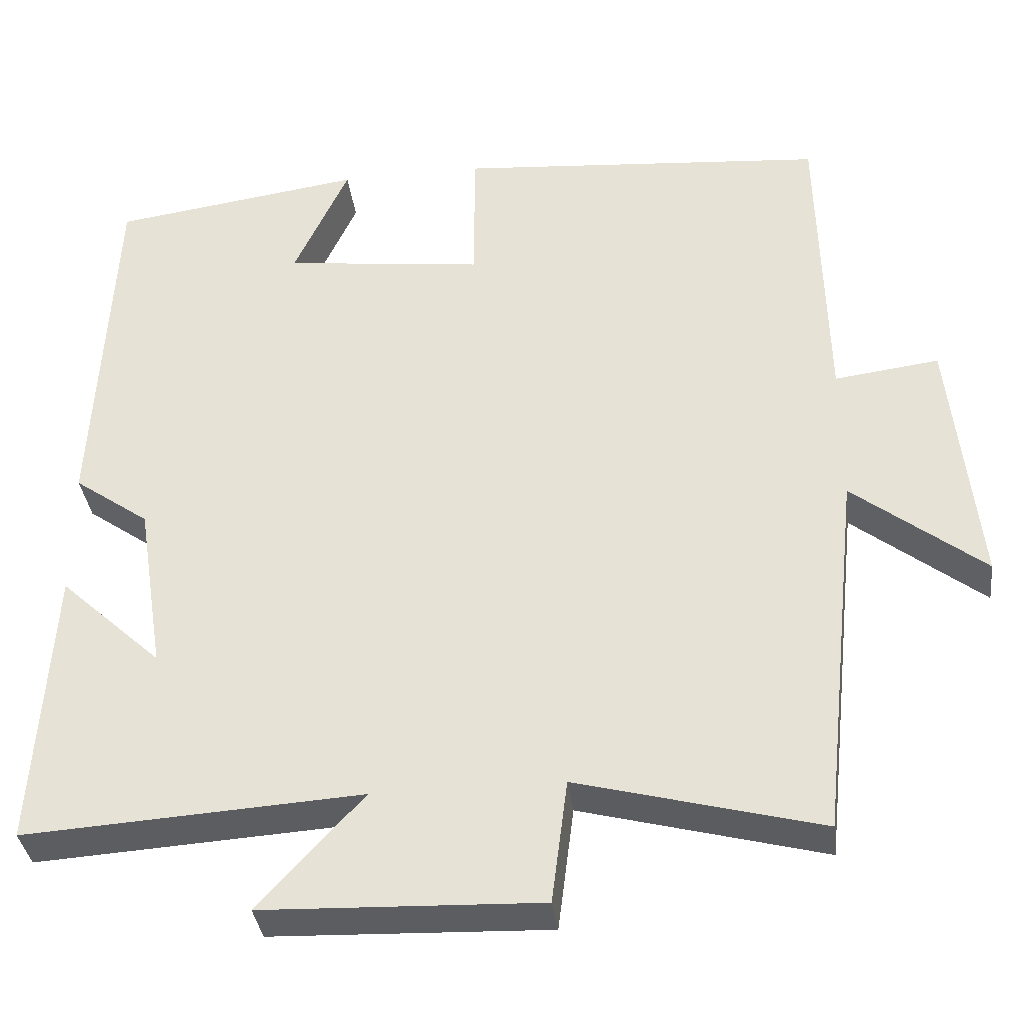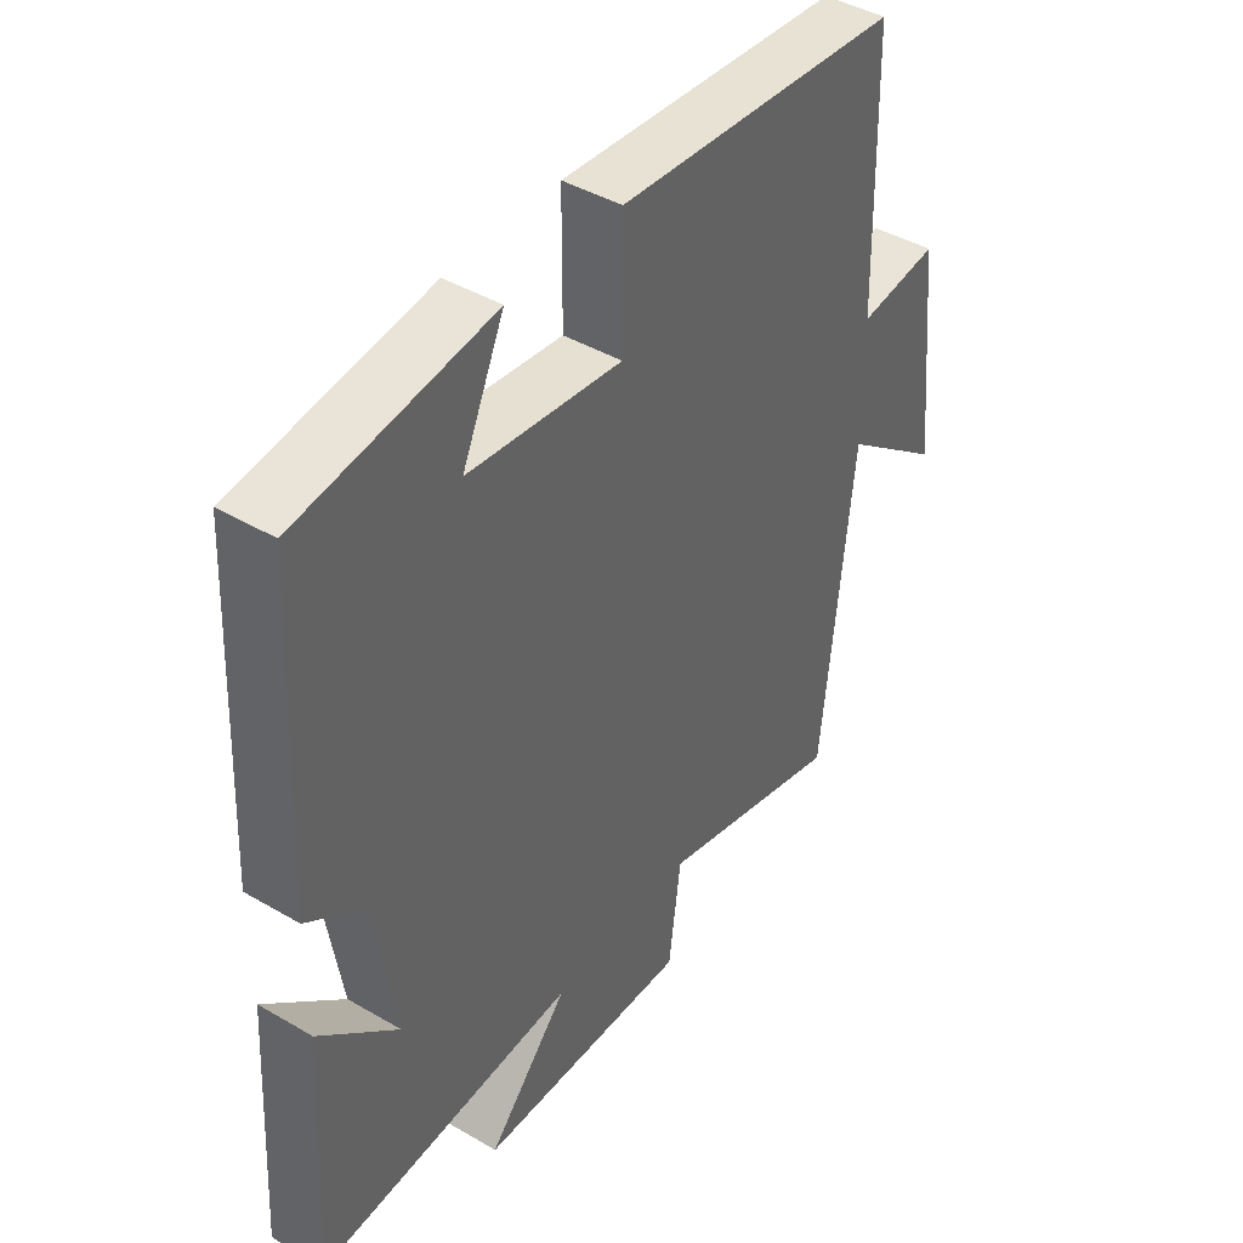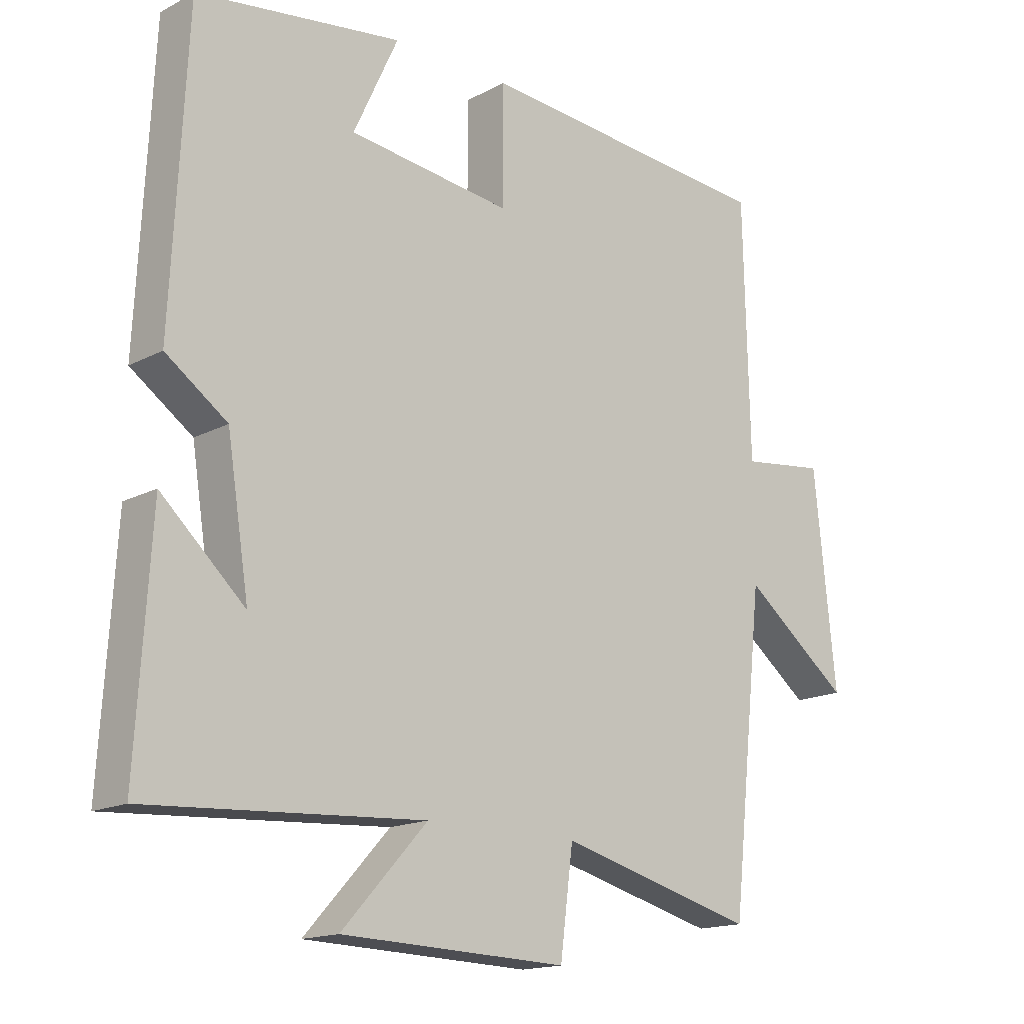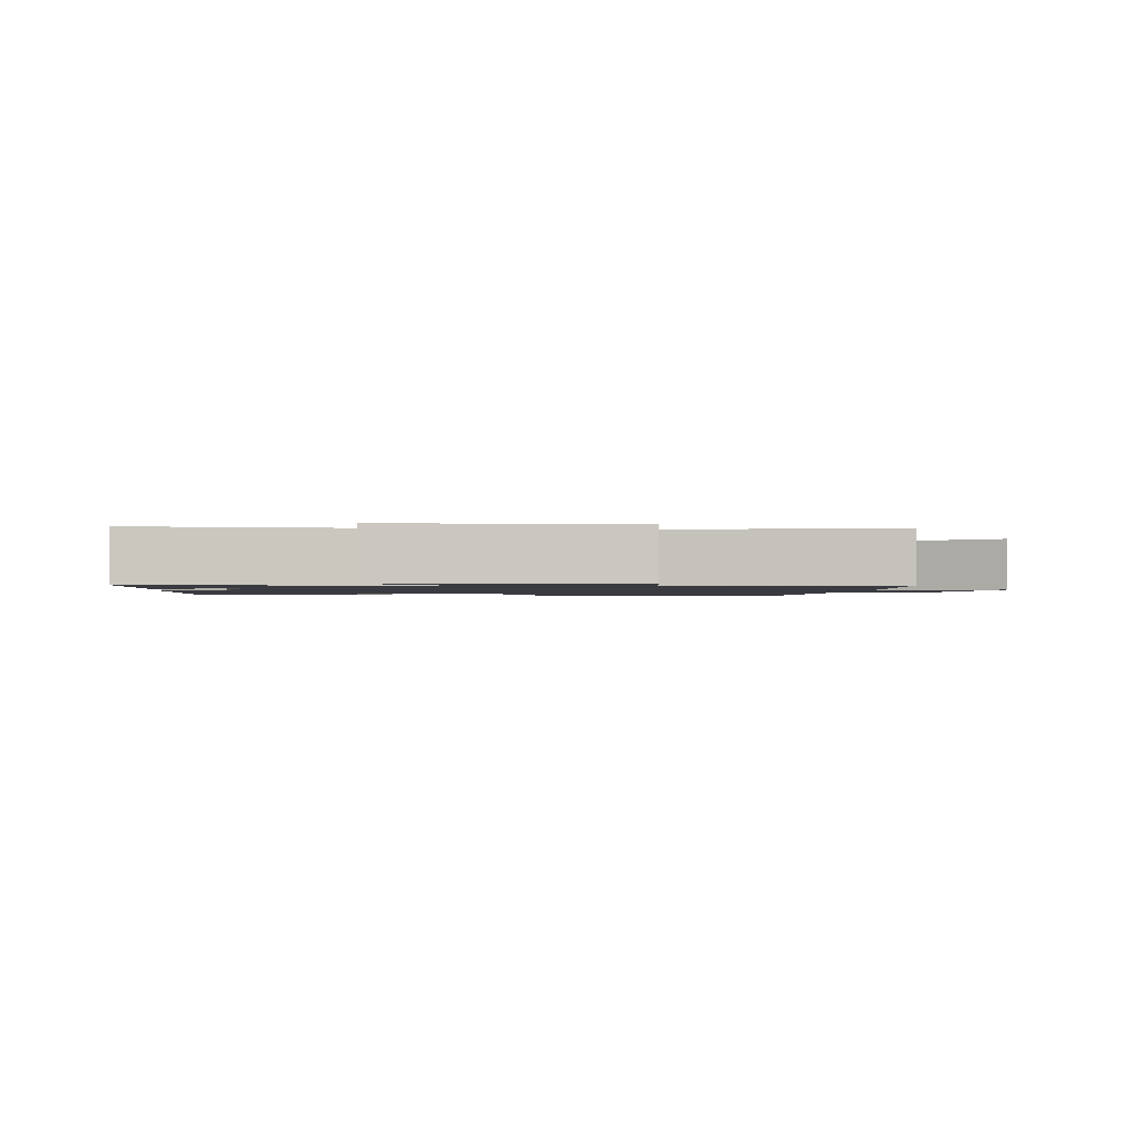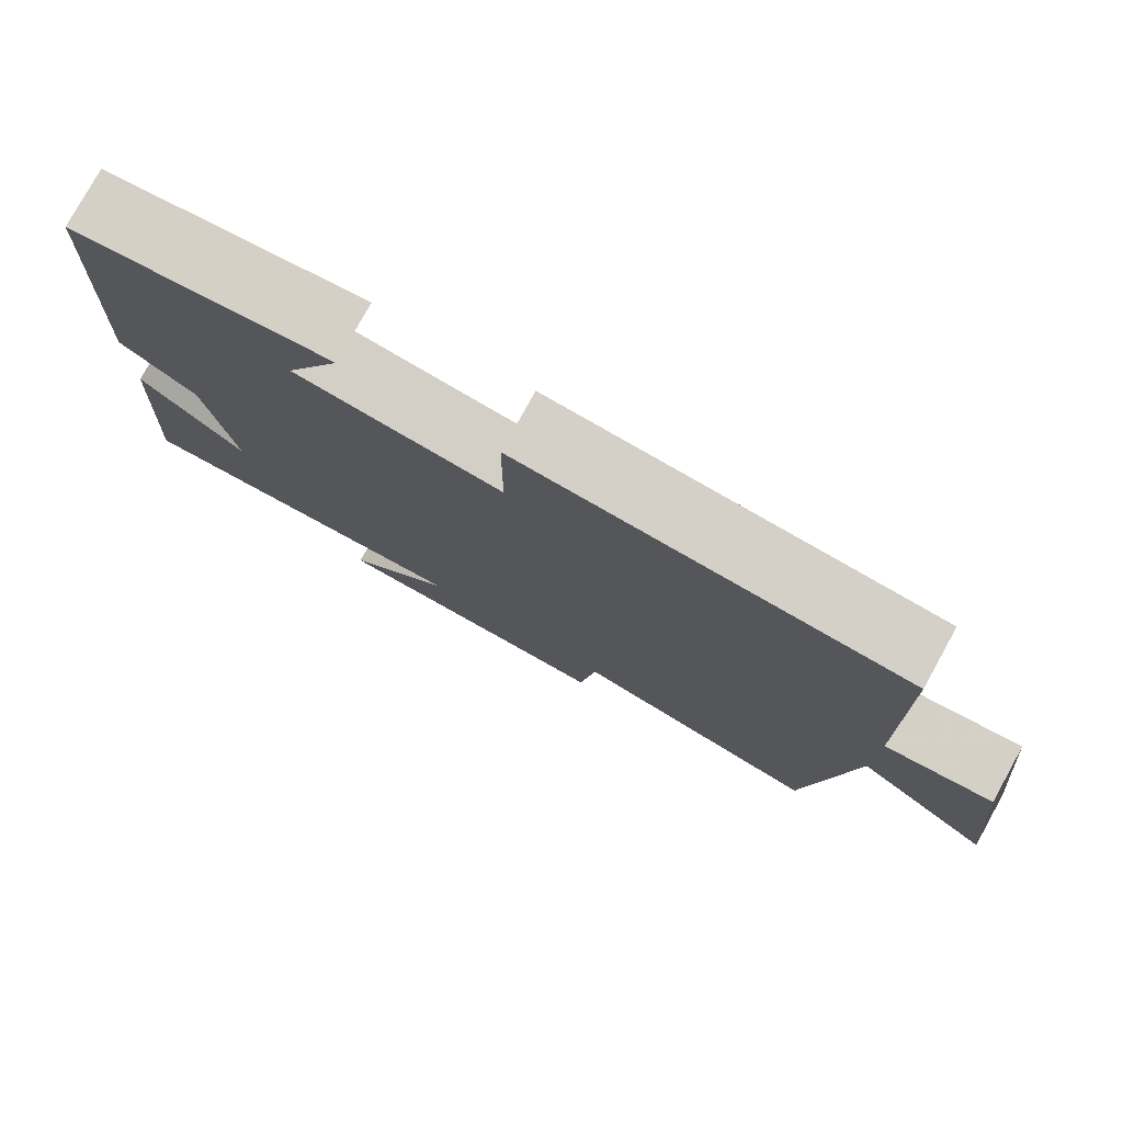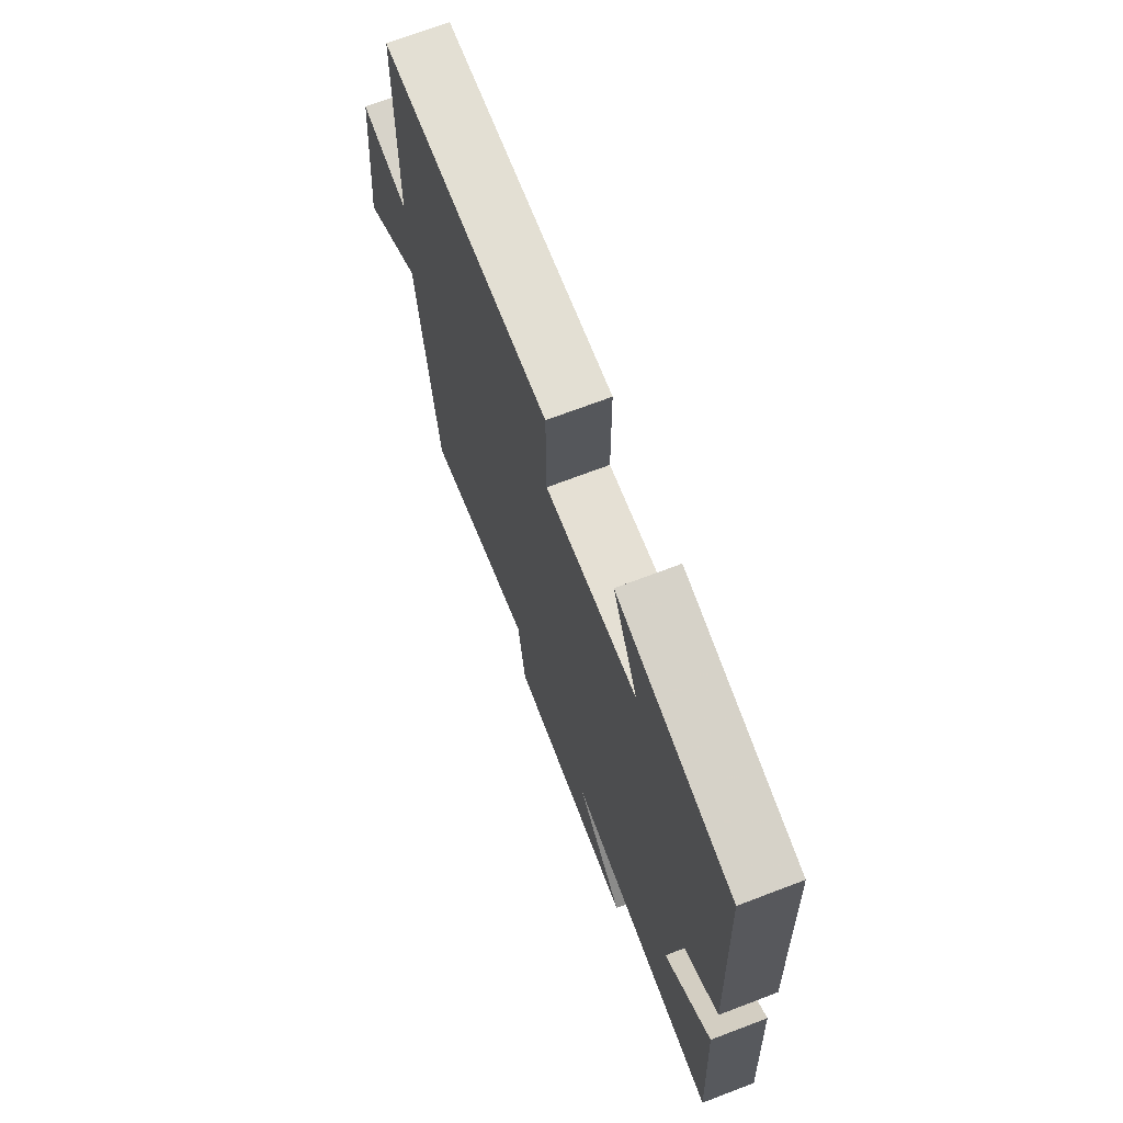
<metadata>
{"format":"obj","ext":"obj","renderer":"f3d","projection":"perspective","resolution":1024,"background":"white","views":[{"elev":-35.6,"azim":-172.9,"up":"+Z"},{"elev":43.0,"azim":124.8,"up":"+Z"},{"elev":-16.0,"azim":137.4,"up":"+Z"},{"elev":-1.4,"azim":174.2,"up":"+Y"},{"elev":78.7,"azim":-151.0,"up":"+Z"},{"elev":70.7,"azim":69.2,"up":"+Z"}]}
</metadata>
<code>
v 0.477 0.07 0.455
v 0.5 0.07 -0.005
v 0.405 0.07 -0.072
v 0.371 0.07 -0.288
v 0.5 0.07 -0.169
v 0.522 0.07 -0.527
v 0.096 0.07 -0.5
v 0.228 0.07 -0.644
v -0.122 0.07 -0.656
v -0.142 0.07 -0.5
v -0.449 0.07 -0.58
v -0.5 0.07 -0.108
v -0.666 0.07 -0.237
v -0.632 0.07 0.089
v -0.5 0.07 0.072
v -0.491 0.07 0.463
v -0.024 0.07 0.5
v -0.023 0.07 0.32
v 0.229 0.07 0.35
v 0.16 0.07 0.5
v 0.477 0 0.455
v 0.5 0 -0.005
v 0.405 0 -0.072
v 0.371 0 -0.288
v 0.5 0 -0.169
v 0.522 0 -0.527
v 0.096 0 -0.5
v 0.228 0 -0.644
v -0.122 0 -0.656
v -0.142 0 -0.5
v -0.449 0 -0.58
v -0.5 0 -0.108
v -0.666 0 -0.237
v -0.632 0 0.089
v -0.5 0 0.072
v -0.491 0 0.463
v -0.024 0 0.5
v -0.023 0 0.32
v 0.229 0 0.35
v 0.16 0 0.5
f 19 20 1 2
f 18 19 2 3
f 15 16 17 18
f 15 18 3 4
f 12 13 14 15
f 10 11 12 15
f 10 15 4
f 7 8 9 10
f 7 10 4
f 6 7 4
f 4 5 6
f 22 21 40 39
f 23 22 39 38
f 38 37 36 35
f 24 23 38 35
f 35 34 33 32
f 35 32 31 30
f 24 35 30
f 30 29 28 27
f 24 30 27
f 24 27 26
f 26 25 24
f 1 21 22 2
f 2 22 23 3
f 3 23 24 4
f 4 24 25 5
f 5 25 26 6
f 6 26 27 7
f 7 27 28 8
f 8 28 29 9
f 9 29 30 10
f 10 30 31 11
f 11 31 32 12
f 12 32 33 13
f 13 33 34 14
f 14 34 35 15
f 15 35 36 16
f 16 36 37 17
f 17 37 38 18
f 18 38 39 19
f 19 39 40 20
f 20 40 21 1

</code>
